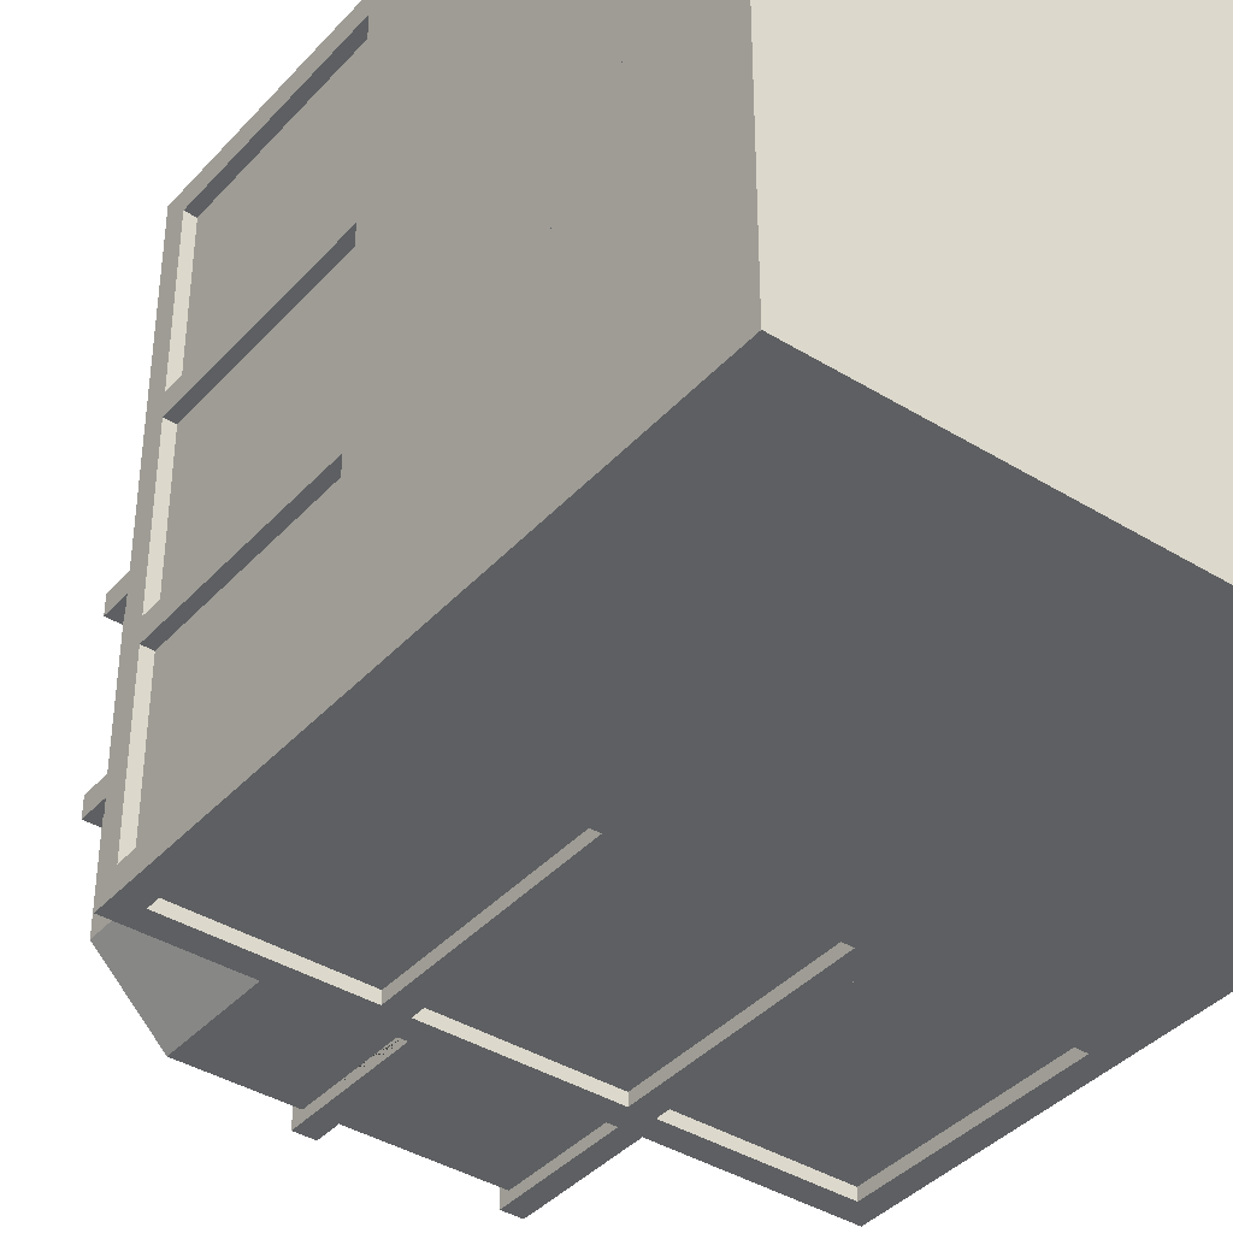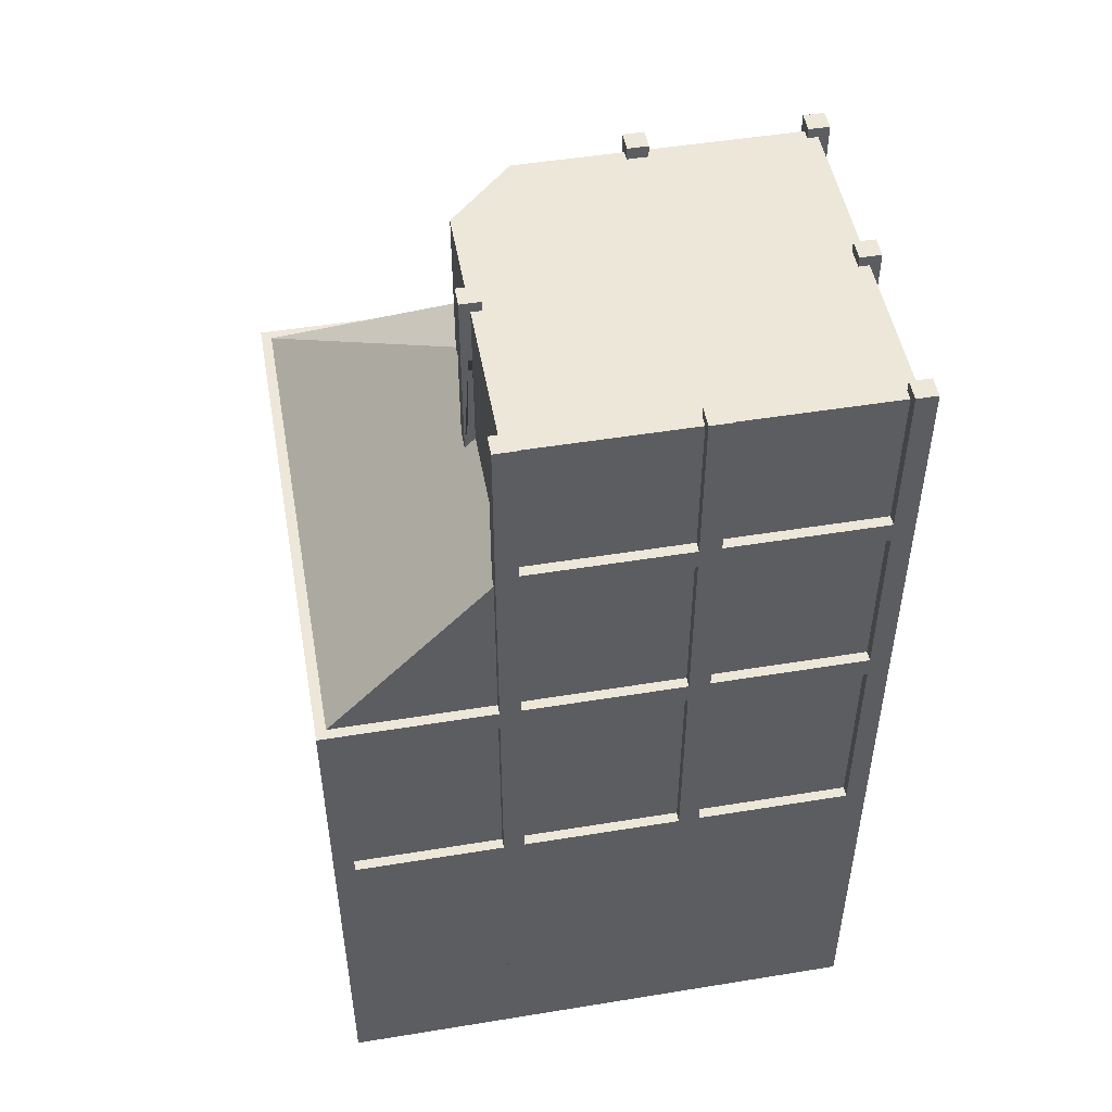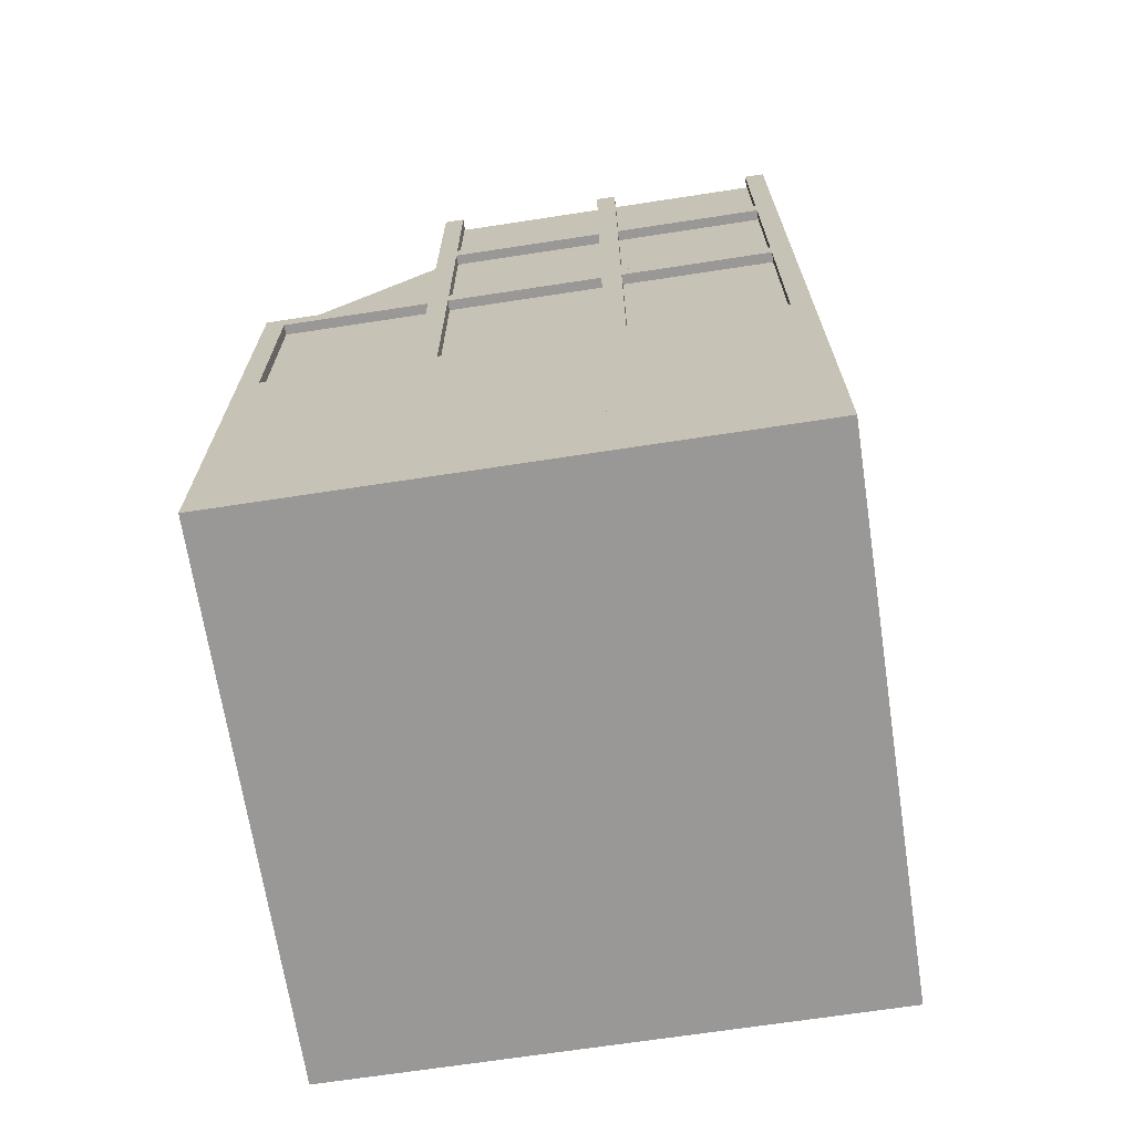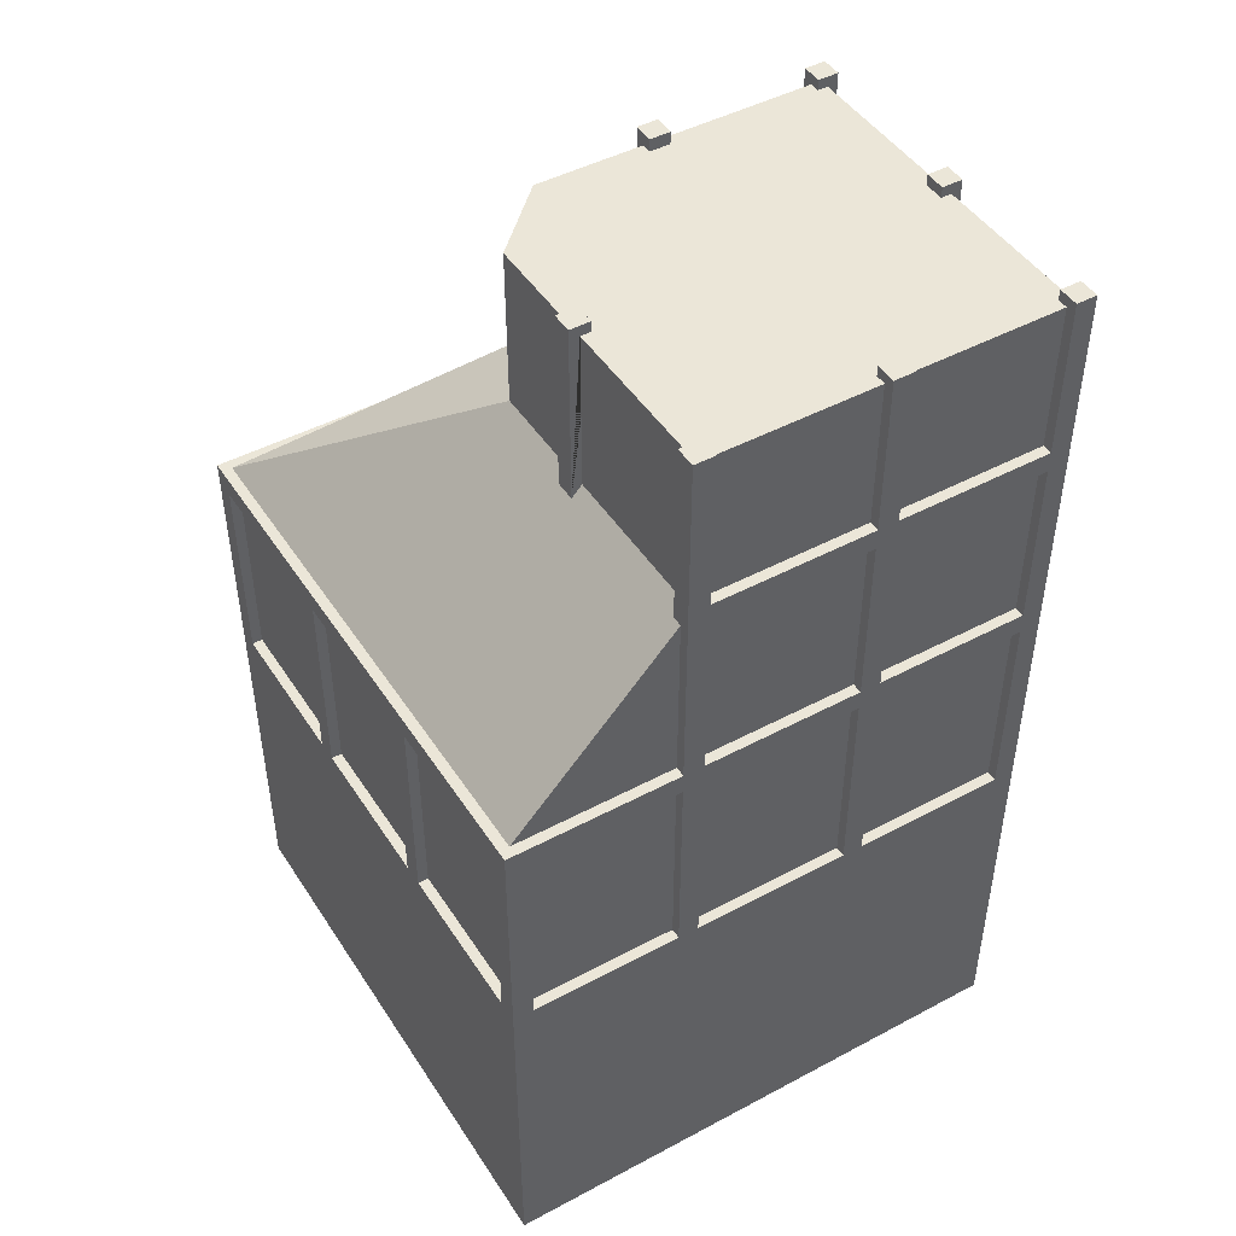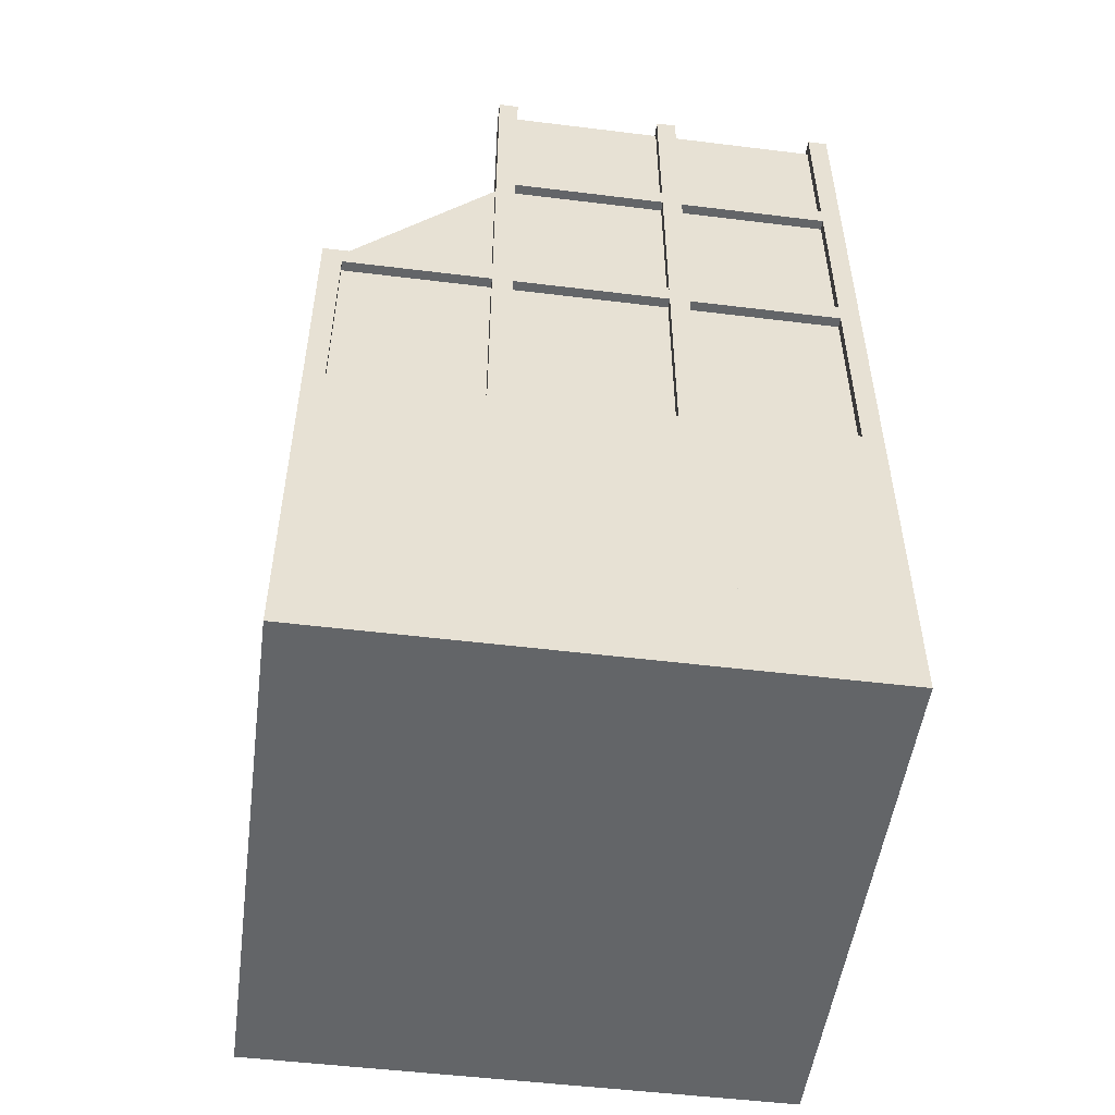
<metadata>
{"format":"obj","ext":"obj","renderer":"f3d","projection":"perspective","resolution":1024,"background":"white","views":[{"elev":-39.5,"azim":-37.4,"up":"+Z"},{"elev":49.6,"azim":-10.2,"up":"+Y"},{"elev":-68.6,"azim":8.7,"up":"+Y"},{"elev":46.5,"azim":-31.3,"up":"+Y"},{"elev":-51.4,"azim":-7.6,"up":"+Y"}]}
</metadata>
<code>
o structure_ID2
v -8.89 88.74 25.4
v 25.4 55.72 -25.4
v -2.54 88.74 -8.89
v -8.89 88.74 -2.54
v -25.4 55.72 25.4
v -8.89 73.5 25.4
v -25.4 55.72 -25.4
v -2.54 73.5 -8.89
v -8.89 73.5 -2.54
v 25.4 73.5 -8.89
v 25.4 88.74 25.4
v 25.4 88.74 -8.89
v -9.89 70.96 9.142
v -9.89 89.76 9.142
v -9.89 70.96 7.142
v -9.89 89.76 7.142
v -7.89 89.76 9.142
v -7.89 89.76 7.142
v 7.814 71.15 -9.89
v 7.814 89.94 -9.89
v 9.814 71.15 -9.89
v 9.814 89.94 -9.89
v 7.814 89.94 -7.89
v 9.814 89.94 -7.89
v 7.484 10 -26.4
v 7.484 55.72 -26.4
v 9.484 10 -26.4
v 9.484 55.72 -26.4
v 7.484 55.72 -24.4
v -26.4 10 24.4
v 9.484 55.72 -24.4
v -9.433 10 -26.4
v -9.433 55.72 -26.4
v -7.433 10 -26.4
v -7.433 55.72 -26.4
v -9.433 55.72 -24.4
v -25.4 55.72 24.4
v -7.433 55.72 -24.4
v -26.4 10 -7.484
v -26.4 55.72 -7.484
v -26.4 10 -9.484
v -26.4 55.72 -9.484
v -24.4 10 -7.484
v -24.4 55.72 -7.484
v -24.4 10 -9.484
v -24.4 55.72 -9.484
v -26.4 10 9.433
v -26.4 55.72 9.433
v -26.4 10 7.433
v -26.4 55.72 7.433
v -24.4 10 9.433
v -24.4 55.72 9.433
v -24.4 10 7.433
v -24.4 55.72 7.433
v 24.4 10 -26.4
v 24.4 55.72 -26.4
v 26.4 10 -26.4
v 26.4 55.72 -26.4
v 24.4 10 -24.4
v 24.4 55.72 -24.4
v 26.4 10 -24.4
v 26.4 55.72 -24.4
v -26.4 10 -26.4
v -26.4 55.72 -26.4
v -24.4 10 -26.4
v -24.4 55.72 -26.4
v -26.4 10 -24.4
v -26.4 55.72 -24.4
v -24.4 10 -24.4
v -24.4 55.72 -24.4
v -26.4 55.72 24.4
v -24.4 10 24.4
v -24.4 55.72 24.4
v -26.4 10 26.4
v -26.4 55.72 26.4
v -24.4 10 26.4
v -24.4 55.72 26.4
v -9.89 89.76 24.4
v -7.89 53.69 26.4
v -7.89 89.76 24.4
v -9.89 10 26.4
v -9.89 89.76 26.4
v -7.89 10 26.4
v -7.89 89.76 26.4
v 24.4 89.76 24.4
v 26.4 10 24.4
v 26.4 89.76 24.4
v 24.4 10 26.4
v 24.4 89.76 26.4
v 26.4 10 26.4
v 26.4 89.76 26.4
v 7.484 53.69 25.4
v 7.484 89.76 24.4
v 7.484 53.69 26.4
v 9.484 89.76 24.4
v 7.484 10 26.4
v 7.484 89.76 26.4
v 9.484 10 26.4
v 9.484 89.76 26.4
v 24.4 10 9.433
v 24.4 89.76 9.433
v 9.484 86.2 24.4
v 24.4 89.76 7.433
v 26.4 10 9.433
v 26.4 89.76 9.433
v 26.4 10 7.433
v 26.4 89.76 7.433
v 24.4 89.76 -7.89
v 24.4 10 -9.89
v 24.4 89.76 -9.89
v 26.4 10 -7.89
v 26.4 89.76 -7.89
v 26.4 10 -9.89
v 26.4 89.76 -9.89
v 9.484 55.72 -25.4
v 24.4 53.69 -26.4
v 9.484 53.69 -25.4
v 24.4 53.69 -25.4
v 9.484 10 -24.4
v 24.4 55.72 -25.4
v 24.4 10 -25.4
v 7.484 55.72 -25.4
v -7.433 53.69 -26.4
v 7.484 10 -24.4
v -24.4 53.69 -26.4
v -7.433 53.69 -25.4
v -7.433 55.72 -25.4
v -9.433 53.69 -26.4
v 9.484 53.69 -26.4
v -7.433 10 -24.4
v -24.4 55.72 -25.4
v 7.484 53.69 -25.4
v 7.484 53.69 -26.4
v -9.433 55.72 -25.4
v -24.4 53.69 -25.4
v -9.433 53.69 -25.4
v -9.433 10 -24.4
v -9.433 10 -26.4
v -25.4 55.72 7.433
v -25.4 55.72 -9.484
v -25.4 55.72 -24.4
v -25.4 55.72 -7.484
v -25.4 55.72 9.433
v 24.4 10 7.433
v 25.4 88.74 7.433
v 25.4 73.5 7.433
v 25.4 55.72 7.433
v 24.4 86.2 9.433
v 25.4 88.74 9.433
v 25.4 73.5 9.433
v 25.4 55.72 9.433
v 24.4 86.2 7.433
v 25.4 55.72 -9.89
v 25.4 72.42 -9.89
v 24.4 10 24.4
v 25.4 88.74 24.4
v 25.4 73.5 24.4
v 25.4 55.72 24.4
v 24.4 73.5 -8.89
v 24.4 10 -7.89
v 24.4 88.74 -8.89
v 24.4 73.5 25.4
v 9.814 88.74 -8.89
v 9.814 72.42 -9.89
v 9.814 73.5 -8.89
v 9.814 88.74 -7.89
v 24.4 88.74 25.4
v 7.814 73.5 -8.89
v 9.484 73.5 25.4
v 7.814 88.74 -7.89
v 7.814 88.74 -8.89
v 7.814 72.42 -9.89
v 9.484 88.74 25.4
v -8.89 88.74 7.142
v -9.89 72.42 7.142
v -8.89 73.5 7.142
v -7.89 88.74 7.142
v -8.89 73.5 24.4
v -9.89 10 24.4
v -8.89 88.74 24.4
v -8.89 55.72 25.4
v -24.4 53.69 26.4
v -7.89 10 24.4
v -7.89 88.74 25.4
v -7.89 73.5 25.4
v -7.89 55.72 26.4
v -7.89 55.72 25.4
v 9.484 10 24.4
v 9.484 55.72 25.4
v 7.484 55.72 26.4
v -24.4 55.72 25.4
v -24.4 55.72 26.4
v -9.89 55.72 25.4
v -9.89 53.69 25.4
v 7.484 73.5 25.4
v -24.4 53.69 25.4
v -9.89 55.72 26.4
v -9.89 53.69 26.4
v 7.484 88.74 25.4
v 7.484 55.72 25.4
v -7.89 53.69 25.4
v 7.484 10 24.4
v -8.89 88.74 9.142
v -8.89 73.5 9.142
v 24.4 55.72 25.4
v -7.89 88.74 9.142
v -9.89 72.42 9.142
v 25.4 55.72 -7.89
v 25.4 88.74 -7.89
v 25.4 73.5 -7.89
v 7.484 86.2 24.4
v 9.484 55.72 26.4
v 9.484 53.69 25.4
v 24.4 55.72 26.4
v 24.4 53.69 25.4
v 24.4 53.69 26.4
v 9.484 53.69 26.4
v 9.484 33.88 25.4
v 24.4 33.88 25.4
v 9.484 33.88 26.4
v 24.4 33.88 26.4
v 24.4 31.84 26.4
v 9.484 31.84 26.4
v -7.89 31.84 26.4
v 7.484 31.84 26.4
v -7.89 33.88 26.4
v -7.89 33.88 25.4
v 7.484 33.88 26.4
v 7.484 33.88 25.4
v -24.4 31.84 26.4
v -24.4 33.88 26.4
v -24.4 33.88 25.4
v -9.89 33.88 26.4
v -9.89 31.84 26.4
v -9.89 33.88 25.4
v 9.484 74.52 25.4
v 24.4 74.52 25.4
v 9.484 74.52 26.4
v 9.484 72.48 25.4
v 24.4 74.52 26.4
v 24.4 72.48 25.4
v 24.4 72.48 26.4
v 9.484 72.48 26.4
v -7.89 72.48 26.4
v 7.484 72.48 25.4
v 7.484 72.48 26.4
v -7.89 74.52 26.4
v -7.89 74.52 25.4
v 7.484 74.52 26.4
v 7.484 74.52 25.4
v -7.89 72.48 25.4
v 26.4 55.72 24.4
v 26.4 55.72 9.433
v 25.4 53.69 9.433
v 25.4 53.69 24.4
v 26.4 53.69 24.4
v 26.4 53.69 9.433
v 26.4 55.72 7.433
v 26.4 55.72 -7.89
v 25.4 53.69 7.433
v 25.4 53.69 -7.89
v 26.4 53.69 7.433
v 26.4 53.69 -7.89
v 25.4 55.72 -24.4
v 26.4 55.72 -9.89
v 26.4 53.69 -24.4
v 25.4 53.69 -9.89
v 25.4 53.69 -24.4
v 26.4 53.69 -9.89
v 26.4 33.88 -24.4
v 25.4 33.88 7.433
v 25.4 33.88 9.433
v 25.4 33.88 -9.89
v 25.4 33.88 24.4
v 25.4 33.88 -7.89
v 26.4 33.88 24.4
v 26.4 33.88 9.433
v 26.4 31.84 24.4
v 26.4 31.84 9.433
v 26.4 33.88 7.433
v 26.4 33.88 -7.89
v 26.4 31.84 7.433
v 26.4 31.84 -7.89
v 25.4 33.88 -24.4
v 26.4 33.88 -9.89
v 26.4 31.84 -24.4
v 26.4 31.84 -9.89
v 25.4 74.52 7.433
v 25.4 74.52 9.433
v 25.4 74.52 24.4
v 25.4 74.52 -7.89
v 26.4 74.52 24.4
v 26.4 74.52 9.433
v 25.4 72.48 9.433
v 25.4 72.48 24.4
v 26.4 72.48 24.4
v 26.4 72.48 9.433
v 26.4 74.52 7.433
v 26.4 74.52 -7.89
v 25.4 72.48 7.433
v 25.4 72.48 -7.89
v 26.4 72.48 7.433
v 26.4 72.48 -7.89
v 9.484 33.88 -26.4
v 9.484 33.88 -25.4
v 24.4 33.88 -25.4
v 24.4 33.88 -26.4
v 9.484 31.84 -26.4
v 24.4 31.84 -26.4
v -7.433 31.84 -26.4
v -24.4 31.84 -26.4
v -9.433 31.84 -26.4
v 7.484 31.84 -26.4
v -7.433 33.88 -26.4
v -24.4 33.88 -26.4
v -7.433 33.88 -25.4
v -9.433 33.88 -26.4
v 7.484 33.88 -25.4
v 7.484 33.88 -26.4
v -24.4 33.88 -25.4
v -9.433 33.88 -25.4
v -26.4 53.69 24.4
v -25.4 53.69 24.4
v -26.4 53.69 7.433
v -25.4 53.69 7.433
v -26.4 53.69 -9.484
v -25.4 53.69 -9.484
v -25.4 53.69 -24.4
v -26.4 53.69 -24.4
v -25.4 53.69 -7.484
v -26.4 53.69 -7.484
v -25.4 53.69 9.433
v -26.4 53.69 9.433
v -26.4 33.88 24.4
v -25.4 33.88 24.4
v -26.4 33.88 7.433
v -25.4 33.88 7.433
v -26.4 33.88 -9.484
v -25.4 33.88 -9.484
v -25.4 33.88 -24.4
v -26.4 33.88 -24.4
v -25.4 33.88 -7.484
v -26.4 33.88 -7.484
v -25.4 33.88 9.433
v -26.4 33.88 9.433
v -26.4 31.84 24.4
v -26.4 31.84 7.433
v -26.4 31.84 -9.484
v 26.4 -1e-06 26.4
v -26.4 -1e-06 26.4
v -26.4 31.84 -24.4
v -26.4 -1e-06 -26.4
v -26.4 31.84 -7.484
v 26.4 -1e-06 -26.4
v -26.4 31.84 9.433
f 4 9 176 174
f 8 9 4 3
f 8 7 9
f 146 147 208 210
f 145 146 210 209
f 150 151 147 146
f 149 150 146 145
f 157 158 151 150
f 156 157 150 149
f 161 159 165 163
f 171 168 8 3
f 203 204 178 180
f 210 208 153 154 10
f 181 6 5
f 179 81 82 78
f 98 188 95 99
f 83 84 82 81
f 84 83 183 80
f 86 87 91 90
f 90 91 89 88
f 97 93 202 96
f 98 99 97 96
f 106 107 105 104
f 113 114 112 111
f 154 153 2
f 162 167 173 169
f 88 89 85 155
f 185 187 200 195
f 232 235 194 196
f 169 189 205 162
f 201 227 229 92
f 219 215 213 218
f 195 199 184 185
f 192 182 198 197
f 94 190 186 79
f 212 217 216 214
f 220 223 222 221
f 225 228 226 224
f 231 230 234 233
f 236 238 240 237
f 238 243 242 240
f 248 247 249 250
f 246 249 247 244
f 76 81 234 230
f 98 88 222 223
f 83 96 225 224
f 55 56 58 57
f 344 335 323 332
f 7 8 10 2
f 135 125 128 136
f 274 272 254 255
f 13 207 14 16 175 15
f 18 16 14 17
f 19 172 20 22 164 21
f 24 22 20 23
f 25 26 28 27
f 117 129 116 118
f 39 43 44 142 40
f 124 29 26 25
f 31 115 28 26 122 29
f 32 33 35 34
f 138 137 36 33
f 46 45 41 42 140
f 34 35 38 130
f 38 127 35 33 134 36
f 39 40 42 41
f 46 140 42 40 142 44
f 47 48 50 49
f 49 50 139 54 53
f 51 52 143 48 47
f 54 139 50 48 143 52
f 57 58 62 61
f 61 62 60 59
f 59 60 120 56 55 121
f 63 64 66 65
f 27 28 31 119
f 69 70 141 68 67
f 67 68 64 63
f 70 131 66 64 68 141
f 30 71 37 73 72
f 72 73 191 192 76
f 76 77 75 74
f 74 75 71 30
f 77 191 73 37 71 75
f 11 12 3 4 1
f 197 193 191 192
f 84 80 78 82
f 106 144 103 107
f 91 87 85 89
f 99 95 93 97
f 104 105 101 100
f 86 155 85 87
f 107 103 101 105
f 109 160 108 110
f 110 114 113 109
f 114 110 108 112
f 133 132 126 123
f 65 69 70 66
f 342 337 325 330
f 340 339 327 328
f 183 179 78 80
f 273 284 268 267
f 166 163 165 164 22 24
f 172 168 171 170 23 20
f 177 174 176 175 16 18
f 9 7 5 6
f 207 204 203 206 17 14
f 206 177 18 17
f 170 166 24 23
f 93 95 102 211
f 271 275 261 260
f 160 111 112 108
f 148 101 103 152
f 196 194 198 182
f 187 186 190 200
f 94 79 201 92
f 189 212 214 205
f 213 215 216 217
f 218 220 221 219
f 227 226 228 229
f 233 235 232 231
f 239 241 242 243
f 246 244 251 245
f 151 158 252 253
f 254 257 256 255
f 253 252 256 257
f 261 263 262 260
f 208 147 258 259
f 263 259 258 262
f 269 267 268 266
f 265 62 264 153
f 266 62 265 269
f 272 274 276 277
f 277 276 278 279
f 275 271 280 281
f 283 281 280 282
f 285 270 284 273
f 286 270 285 287
f 289 290 292 293
f 294 297 296 295
f 293 292 296 297
f 301 303 302 300
f 291 288 298 299
f 303 299 298 302
f 90 74 350 349
f 304 305 306 307
f 309 308 304 307
f 131 134 33 66
f 115 120 56 28
f 26 35 127 122
f 28 56 116 129
f 123 35 26 133
f 125 66 33 128
f 57 90 349 354
f 63 57 354 352
f 320 321 317 315
f 319 314 316 318
f 310 314 319 313
f 311 315 317 312
f 117 118 306 305
f 132 318 316 126
f 135 136 321 320
f 55 27 308 309
f 25 34 310 313
f 312 138 65 311
f 327 326 329 328
f 325 324 331 330
f 323 322 333 332
f 71 37 143 48
f 50 139 142 40
f 42 140 141 68
f 329 326 42 68
f 331 324 50 40
f 333 322 71 48
f 74 63 352 350
f 350 352 354 349
f 334 335 344 345
f 336 337 342 343
f 338 339 340 341
f 351 348 338 341
f 353 347 336 343
f 355 346 334 345
f 41 348 351 67
f 39 49 347 353
f 47 30 346 355
f 279 278 86 104
f 106 111 283 282
f 113 61 286 287
f 62 58 56 120 60
l 141 7
l 178 6
l 5 37
l 143 139
l 5 191
l 142 140
l 6 185
l 176 204

</code>
